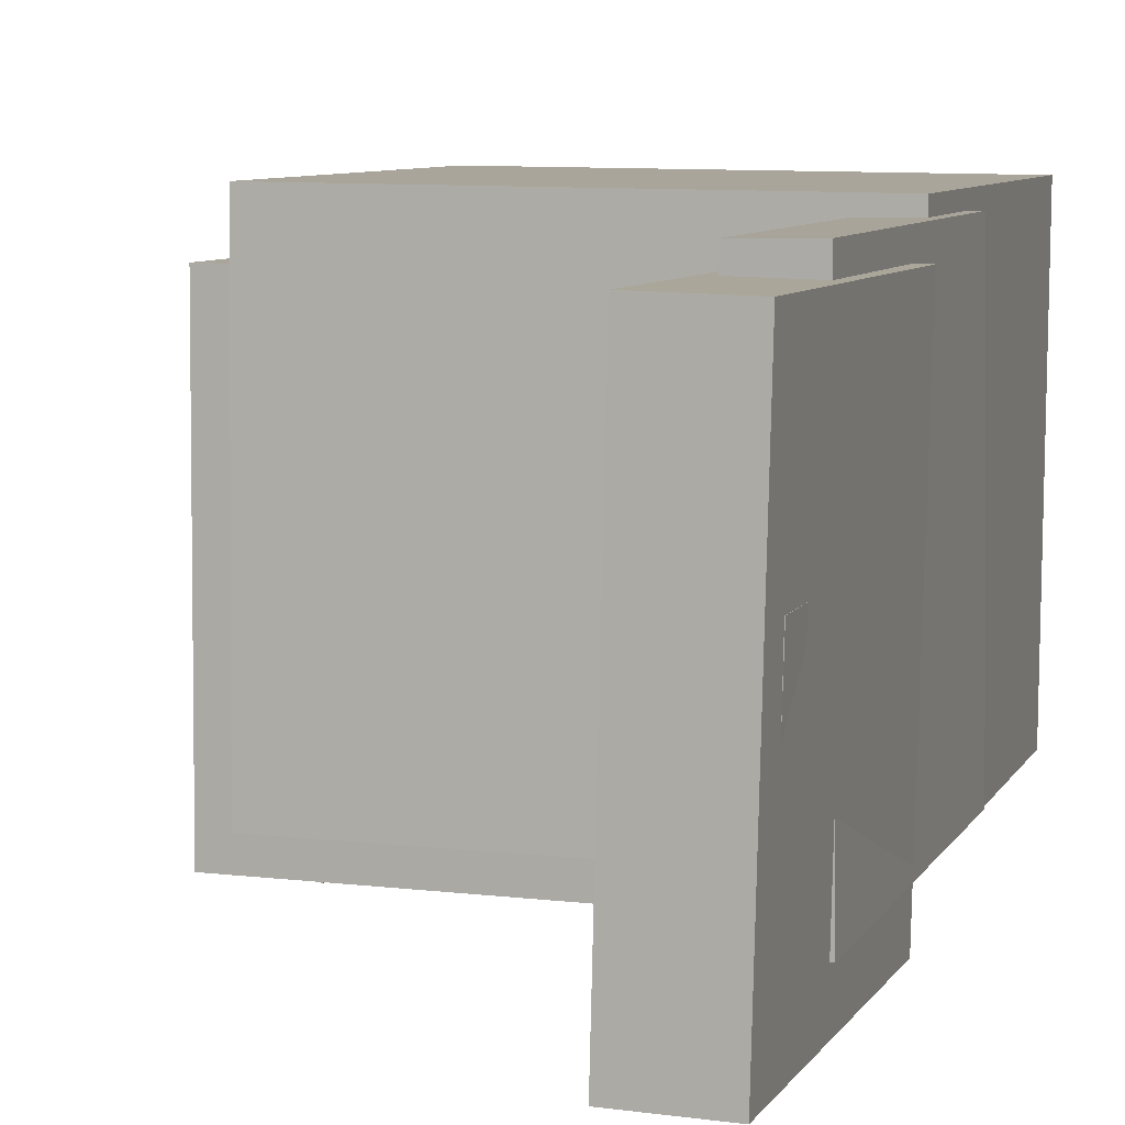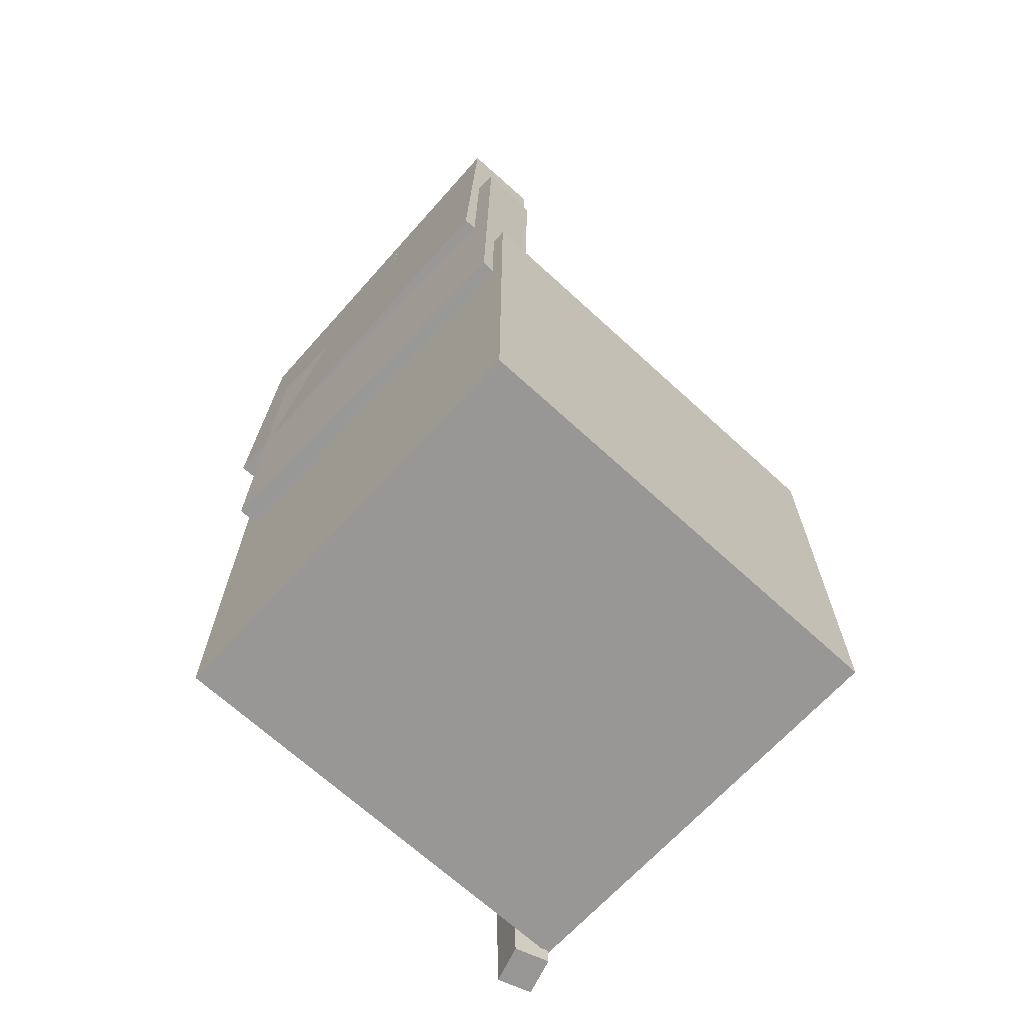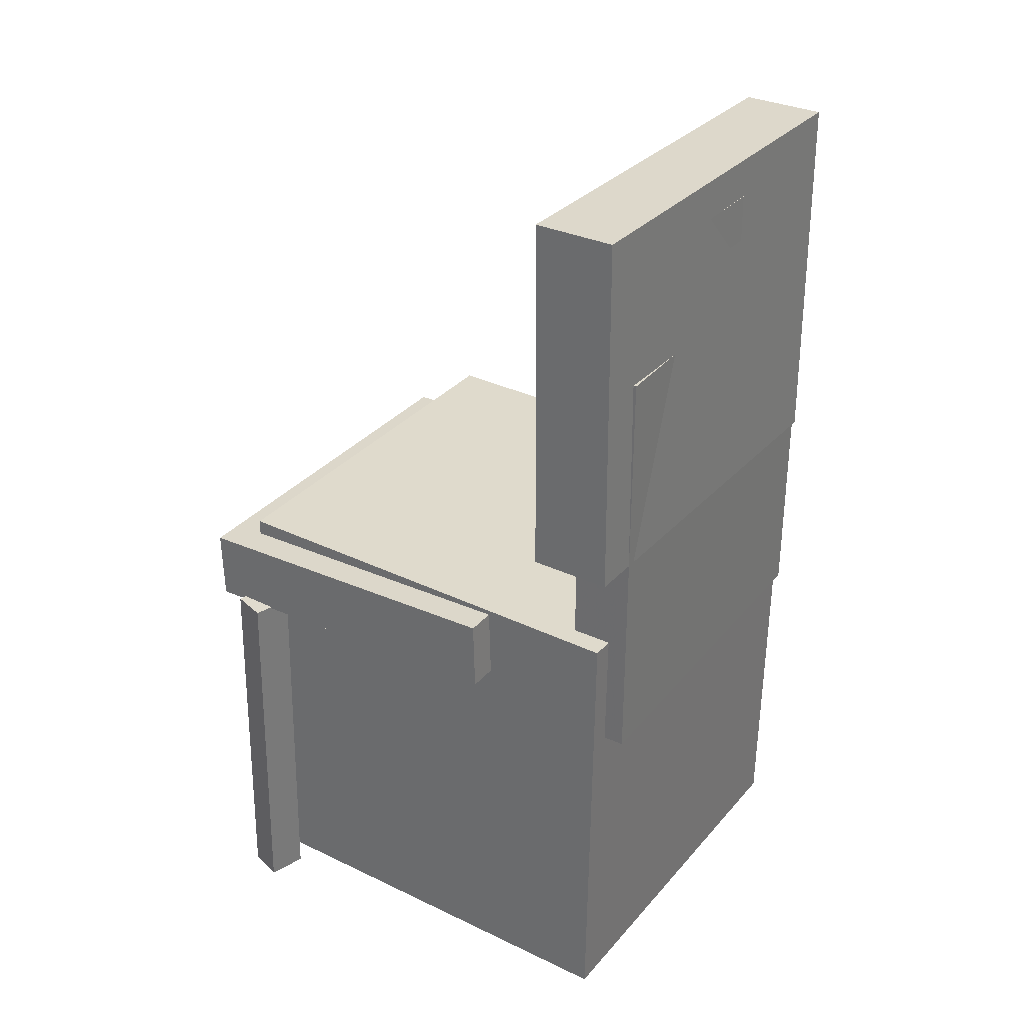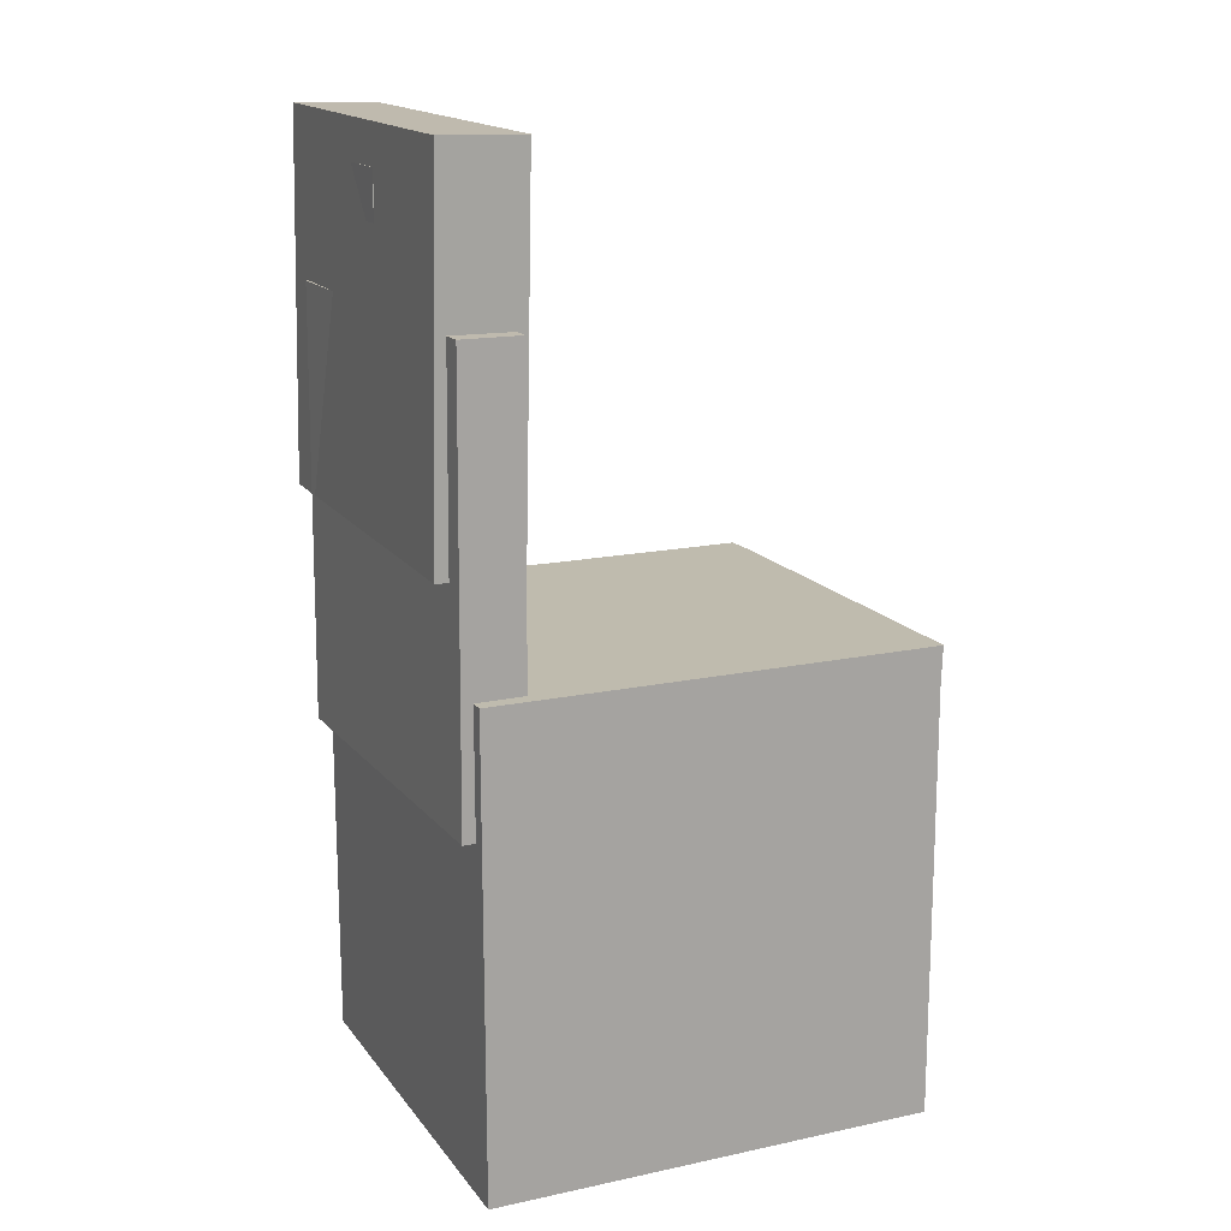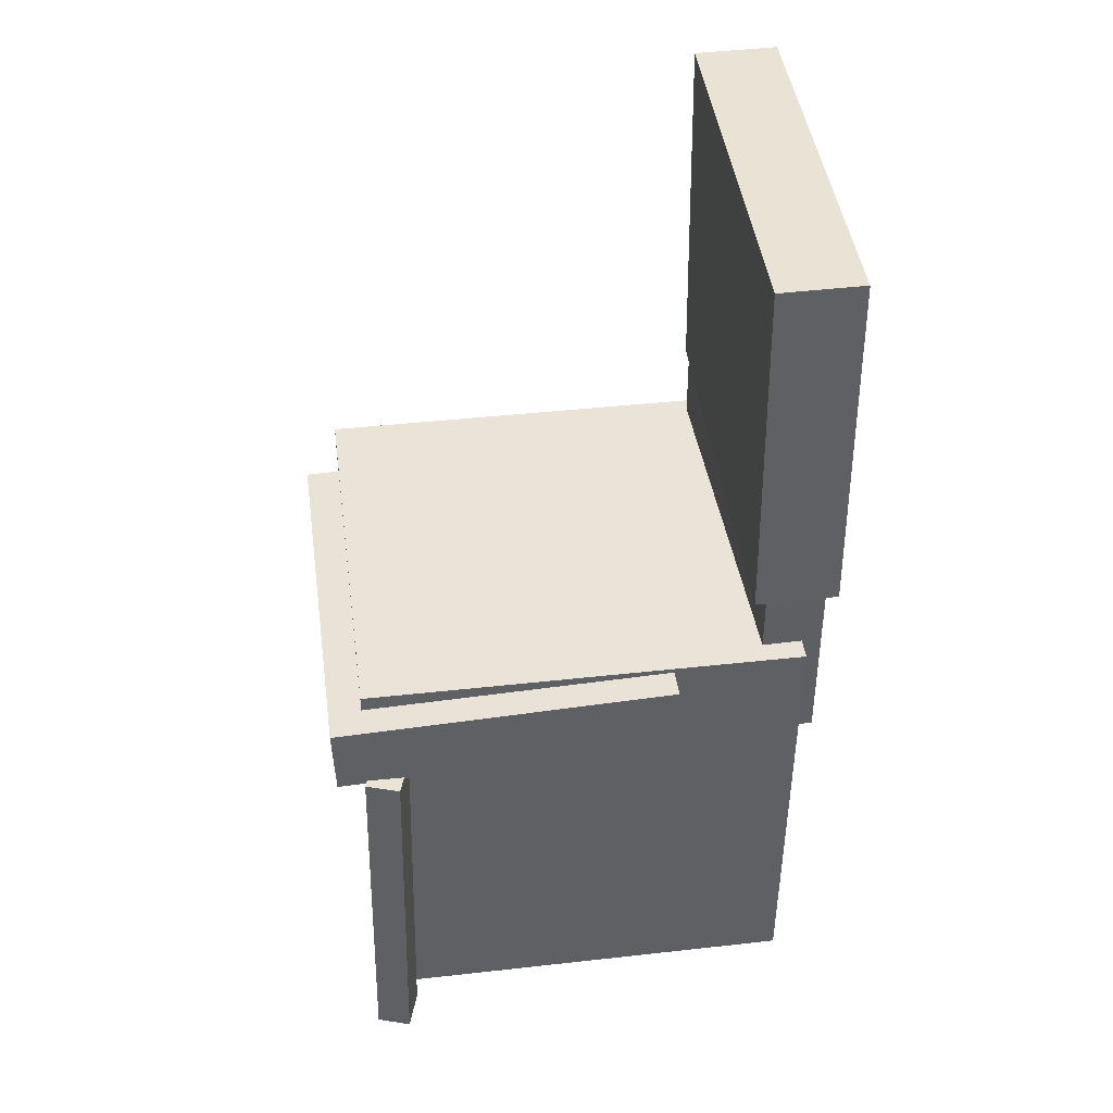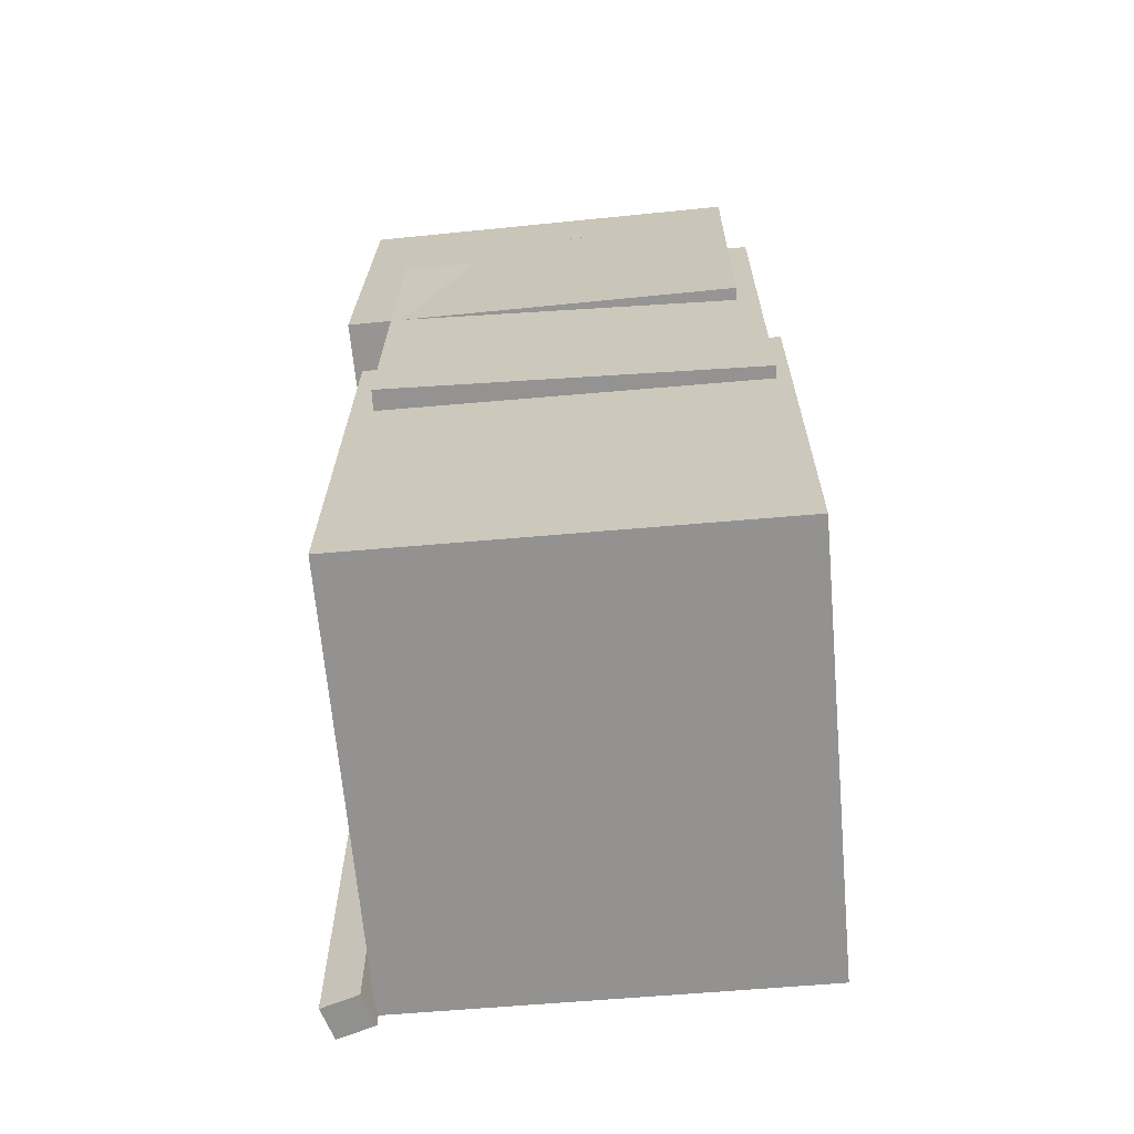
<metadata>
{"format":"obj","ext":"obj","renderer":"f3d","projection":"perspective","resolution":1024,"background":"white","views":[{"elev":8.0,"azim":-163.1,"up":"+Z"},{"elev":-68.8,"azim":-42.9,"up":"+Y"},{"elev":32.6,"azim":-146.9,"up":"+Y"},{"elev":15.3,"azim":-24.4,"up":"+Y"},{"elev":43.4,"azim":171.9,"up":"+Y"},{"elev":-66.8,"azim":-85.3,"up":"+Y"}]}
</metadata>
<code>
v -0.1908 0.3487 -0.1253
v -0.1952 0.3491 0.03096
v -0.1745 0.3485 -0.1248
v -0.179 0.3489 0.03143
v -0.1911 0.3102 -0.1252
v -0.1956 0.3106 0.03106
v -0.1748 0.3101 -0.1247
v -0.1793 0.3105 0.03152
f 1.0 7.0 5.0
f 1.0 3.0 7.0
f 1.0 4.0 3.0
f 1.0 2.0 4.0
f 3.0 8.0 7.0
f 3.0 4.0 8.0
f 5.0 7.0 8.0
f 5.0 8.0 6.0
f 1.0 5.0 6.0
f 1.0 6.0 2.0
f 2.0 6.0 8.0
f 2.0 8.0 4.0
v -0.07254 -0.05845 -0.1789
v -0.07298 -0.06189 0.1436
v -0.07072 0.0002989 -0.1783
v -0.07117 -0.003142 0.1442
v 0.2079 -0.06714 -0.1786
v 0.2075 -0.07058 0.1439
v 0.2097 -0.008391 -0.178
v 0.2093 -0.01183 0.1445
f 9.0 15.0 13.0
f 9.0 11.0 15.0
f 9.0 12.0 11.0
f 9.0 10.0 12.0
f 11.0 16.0 15.0
f 11.0 12.0 16.0
f 13.0 15.0 16.0
f 13.0 16.0 14.0
f 9.0 13.0 14.0
f 9.0 14.0 10.0
f 10.0 14.0 16.0
f 10.0 16.0 12.0
v -0.1236 0.3818 -0.1668
v -0.1304 0.3777 0.161
v -0.1282 0.0854 -0.1707
v -0.135 0.08121 0.1571
v -0.1902 0.3829 -0.1682
v -0.197 0.3787 0.1596
v -0.1947 0.08644 -0.1721
v -0.2016 0.08225 0.1558
f 17.0 23.0 21.0
f 17.0 19.0 23.0
f 17.0 20.0 19.0
f 17.0 18.0 20.0
f 19.0 24.0 23.0
f 19.0 20.0 24.0
f 21.0 23.0 24.0
f 21.0 24.0 22.0
f 17.0 21.0 22.0
f 17.0 22.0 18.0
f 18.0 22.0 24.0
f 18.0 24.0 20.0
v 0.1658 -0.3871 -0.1932
v 0.1583 -0.06409 -0.1932
v 0.1932 -0.3865 -0.1846
v 0.1857 -0.06345 -0.1845
v 0.156 -0.3874 -0.1624
v 0.1485 -0.06432 -0.1623
v 0.1834 -0.3867 -0.1537
v 0.1759 -0.06369 -0.1536
f 25.0 31.0 29.0
f 25.0 27.0 31.0
f 25.0 28.0 27.0
f 25.0 26.0 28.0
f 27.0 32.0 31.0
f 27.0 28.0 32.0
f 29.0 31.0 32.0
f 29.0 32.0 30.0
f 25.0 29.0 30.0
f 25.0 30.0 26.0
f 26.0 30.0 32.0
f 26.0 32.0 28.0
v -0.1953 0.2519 -0.134
v -0.1903 0.2493 0.1757
v -0.1461 0.2518 -0.1348
v -0.1412 0.2491 0.1749
v -0.1963 -0.09797 -0.137
v -0.1914 -0.1006 0.1727
v -0.1472 -0.09811 -0.1378
v -0.1422 -0.1008 0.1719
f 33.0 39.0 37.0
f 33.0 35.0 39.0
f 33.0 36.0 35.0
f 33.0 34.0 36.0
f 35.0 40.0 39.0
f 35.0 36.0 40.0
f 37.0 39.0 40.0
f 37.0 40.0 38.0
f 33.0 37.0 38.0
f 33.0 38.0 34.0
f 34.0 38.0 40.0
f 34.0 40.0 36.0
v -0.1818 0.0006014 0.1849
v -0.1798 -0.377 0.1818
v 0.1807 0.002444 0.1873
v 0.1827 -0.3752 0.1841
v -0.1796 0.003463 -0.1546
v -0.1776 -0.3741 -0.1578
v 0.1829 0.005305 -0.1523
v 0.1848 -0.3723 -0.1554
f 41.0 47.0 45.0
f 41.0 43.0 47.0
f 41.0 44.0 43.0
f 41.0 42.0 44.0
f 43.0 48.0 47.0
f 43.0 44.0 48.0
f 45.0 47.0 48.0
f 45.0 48.0 46.0
f 41.0 45.0 46.0
f 41.0 46.0 42.0
f 42.0 46.0 48.0
f 42.0 48.0 44.0

</code>
